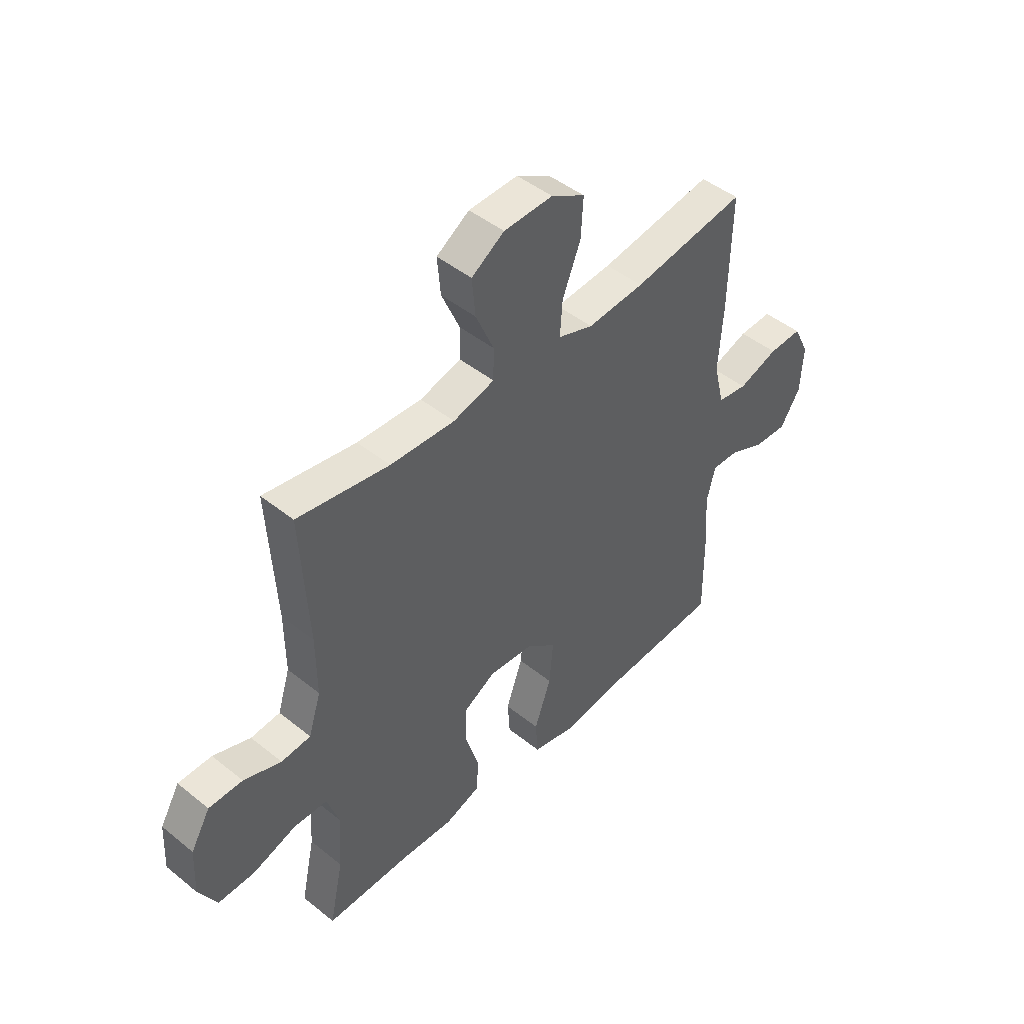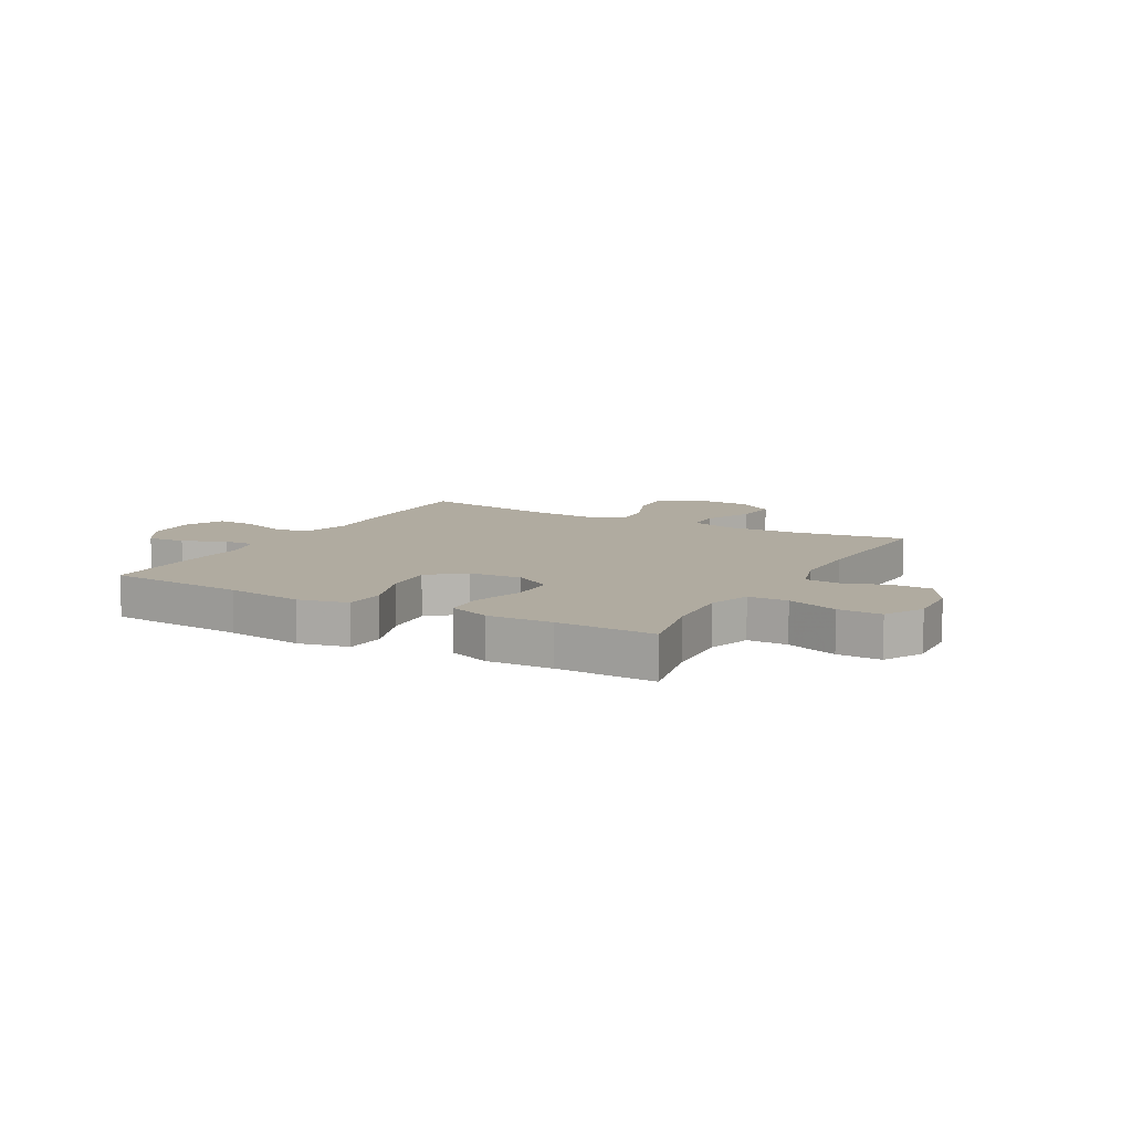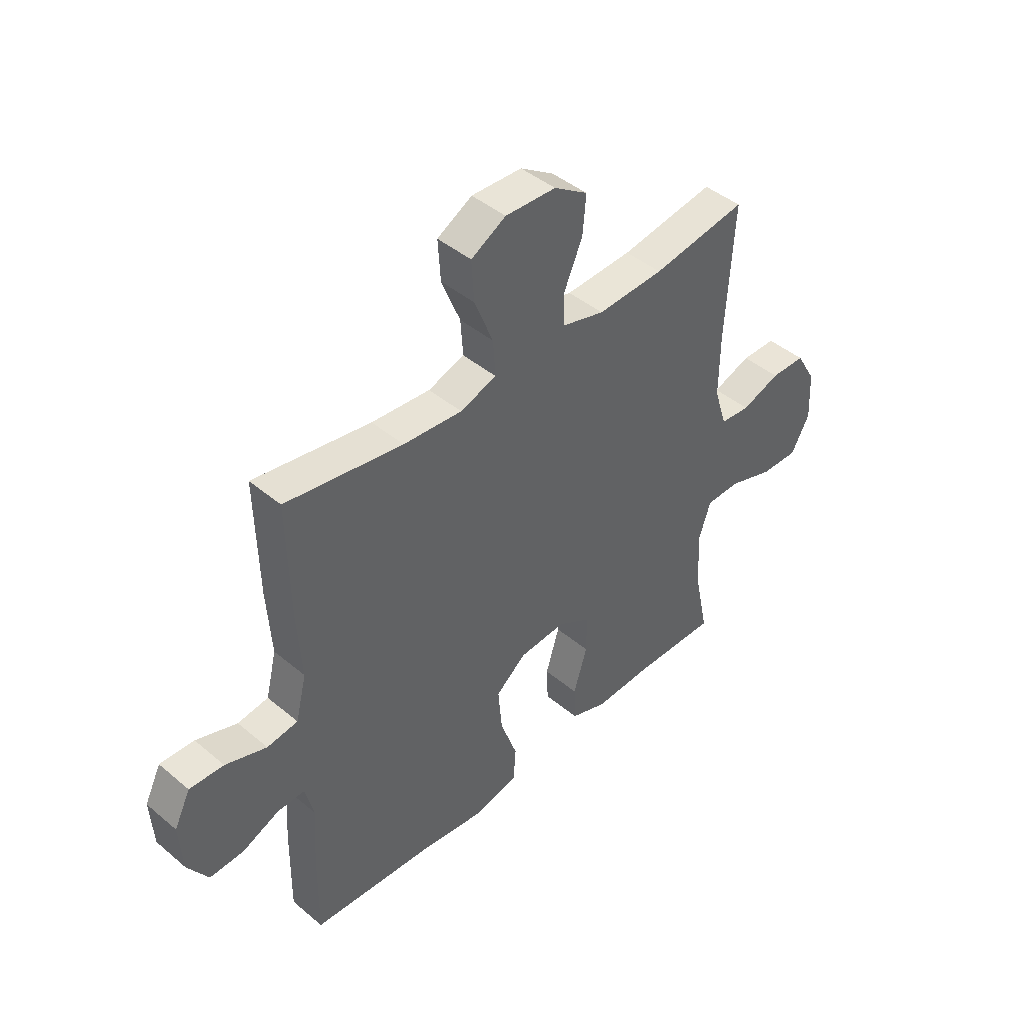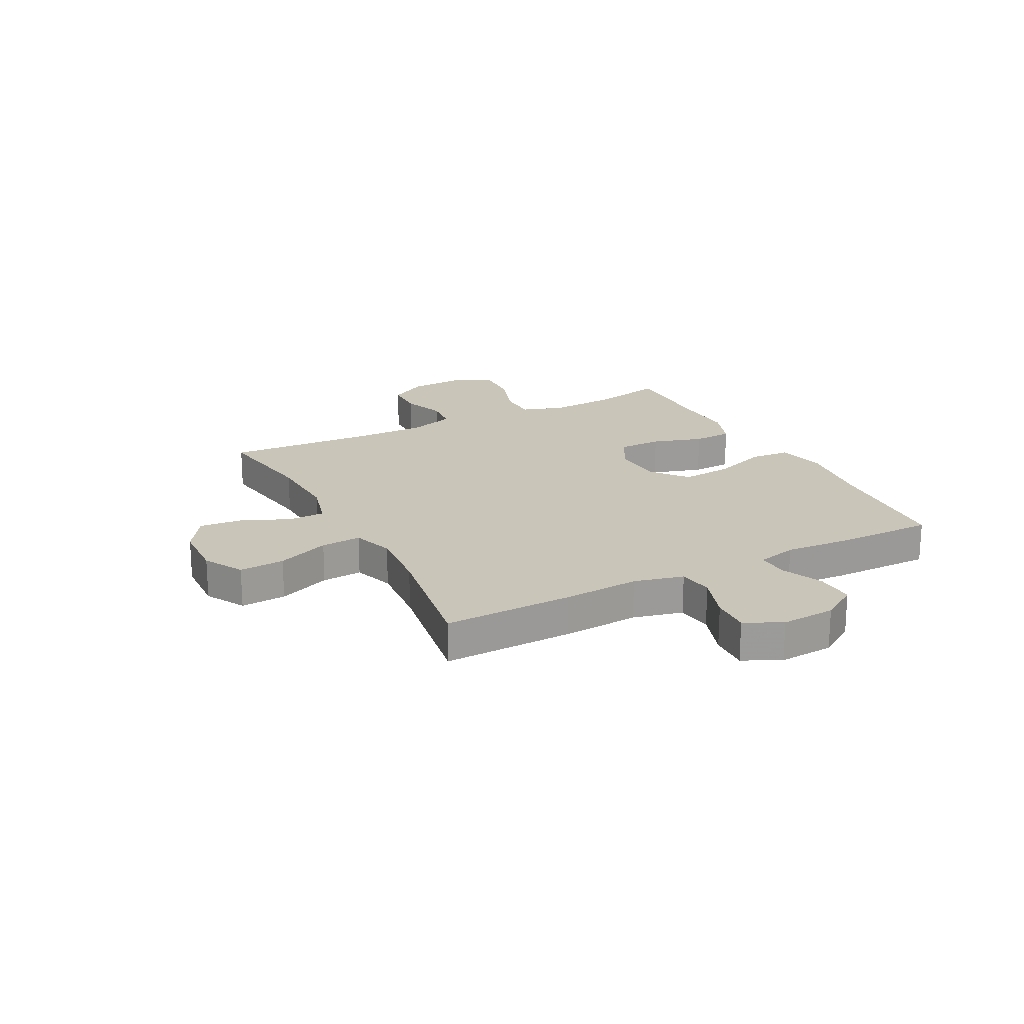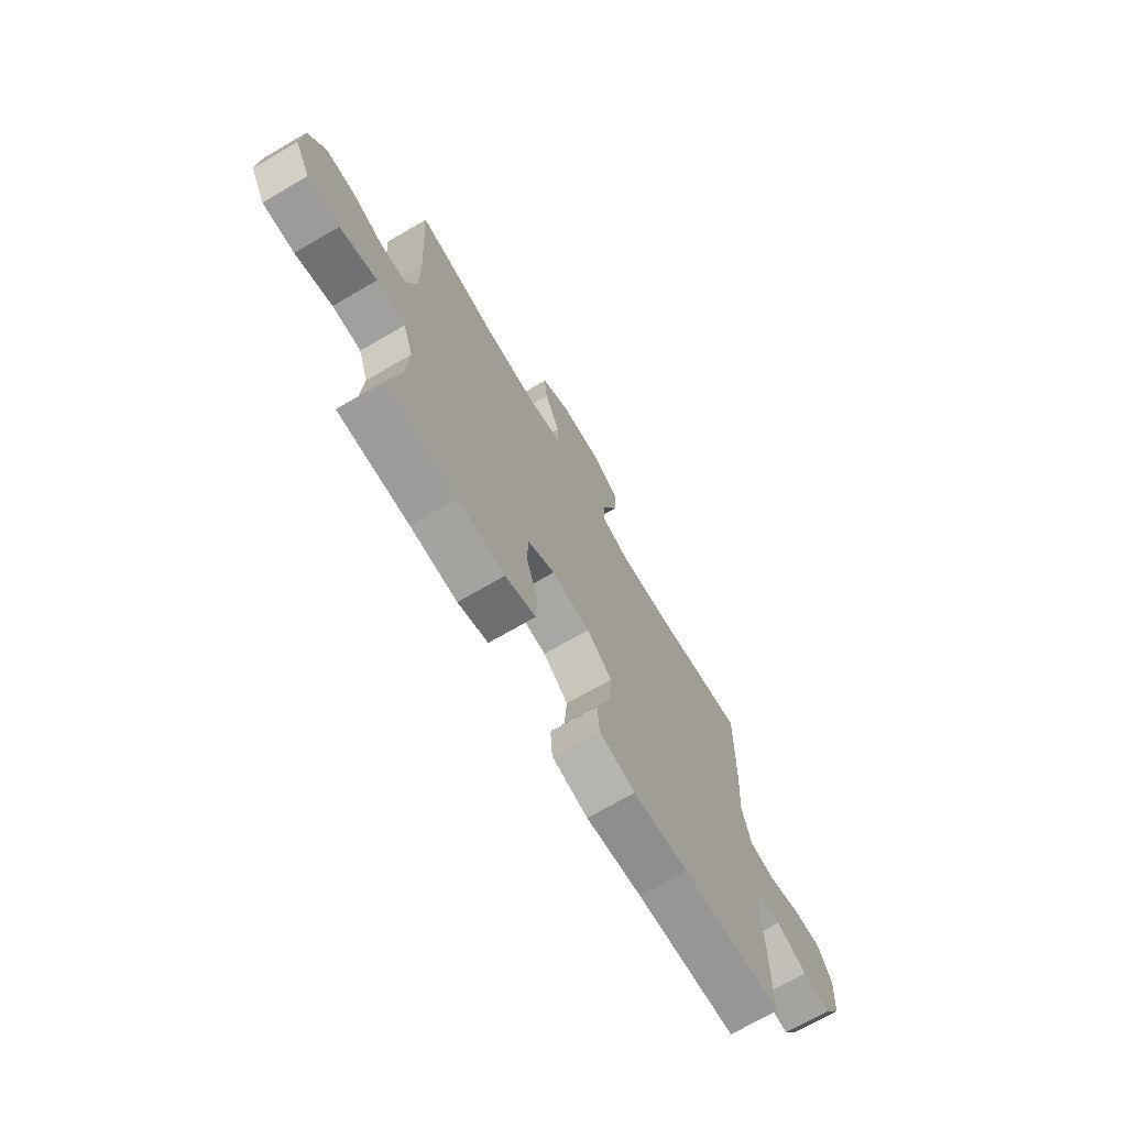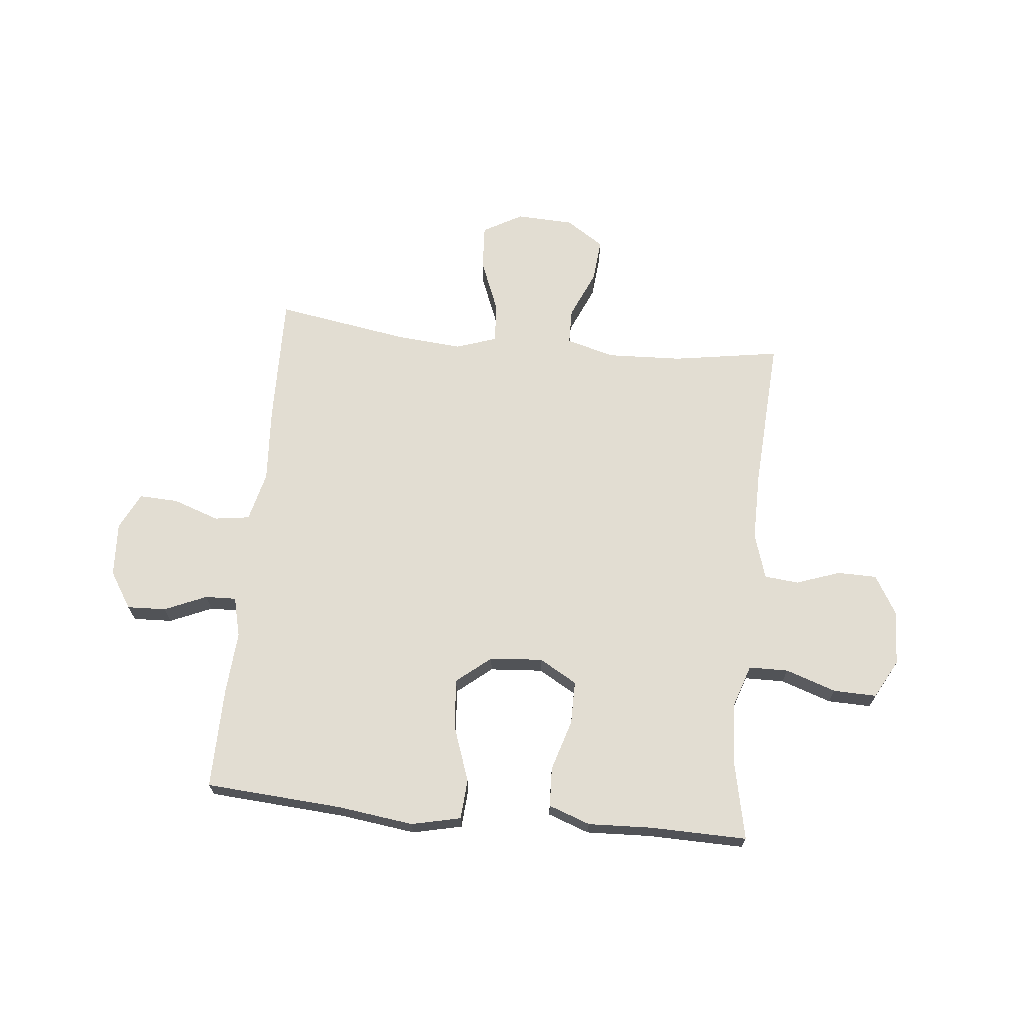
<metadata>
{"format":"obj","ext":"obj","renderer":"f3d","projection":"perspective","resolution":1024,"background":"white","views":[{"elev":45.9,"azim":-47.3,"up":"+Z"},{"elev":9.8,"azim":-150.9,"up":"+Y"},{"elev":43.9,"azim":134.5,"up":"+Z"},{"elev":20.6,"azim":62.5,"up":"+Y"},{"elev":-71.1,"azim":-59.8,"up":"+Z"},{"elev":68.2,"azim":-174.2,"up":"+Y"}]}
</metadata>
<code>
v 0.5 0.07 0.5
v 0.495 0.07 0.264
v 0.486 0.07 0.128
v 0.508 0.07 0.038
v 0.571 0.07 0.029
v 0.655 0.07 0.058
v 0.725 0.07 0.061
v 0.758 0.07 -0.006
v 0.752 0.07 -0.104
v 0.71 0.07 -0.17
v 0.64 0.07 -0.167
v 0.564 0.07 -0.134
v 0.508 0.07 -0.132
v 0.49 0.07 -0.204
v 0.498 0.07 -0.318
v 0.5 0.07 -0.5
v 0.253 0.07 -0.517
v 0.116 0.07 -0.535
v 0.027 0.07 -0.515
v 0.022 0.07 -0.443
v 0.057 0.07 -0.344
v 0.065 0.07 -0.253
v 0.003 0.07 -0.202
v -0.092 0.07 -0.195
v -0.16 0.07 -0.234
v -0.16 0.07 -0.312
v -0.132 0.07 -0.404
v -0.135 0.07 -0.475
v -0.21 0.07 -0.502
v -0.325 0.07 -0.497
v -0.5 0.07 -0.5
v -0.471 0.07 -0.364
v -0.464 0.07 -0.245
v -0.489 0.07 -0.17
v -0.56 0.07 -0.169
v -0.651 0.07 -0.2
v -0.729 0.07 -0.202
v -0.767 0.07 -0.132
v -0.762 0.07 -0.032
v -0.721 0.07 0.038
v -0.65 0.07 0.039
v -0.571 0.07 0.011
v -0.509 0.07 0.017
v -0.483 0.07 0.1
v -0.484 0.07 0.226
v -0.5 0.07 0.5
v -0.307 0.07 0.469
v -0.171 0.07 0.463
v -0.084 0.07 0.487
v -0.083 0.07 0.552
v -0.121 0.07 0.639
v -0.128 0.07 0.717
v -0.059 0.07 0.762
v 0.044 0.07 0.766
v 0.115 0.07 0.726
v 0.11 0.07 0.644
v 0.072 0.07 0.549
v 0.067 0.07 0.476
v 0.141 0.07 0.451
v 0.261 0.07 0.461
v 0.5 0 0.5
v 0.495 0 0.264
v 0.486 0 0.128
v 0.508 0 0.038
v 0.571 0 0.029
v 0.655 0 0.058
v 0.725 0 0.061
v 0.758 0 -0.006
v 0.752 0 -0.104
v 0.71 0 -0.17
v 0.64 0 -0.167
v 0.564 0 -0.134
v 0.508 0 -0.132
v 0.49 0 -0.204
v 0.498 0 -0.318
v 0.5 0 -0.5
v 0.253 0 -0.517
v 0.116 0 -0.535
v 0.027 0 -0.515
v 0.022 0 -0.443
v 0.057 0 -0.344
v 0.065 0 -0.253
v 0.003 0 -0.202
v -0.092 0 -0.195
v -0.16 0 -0.234
v -0.16 0 -0.312
v -0.132 0 -0.404
v -0.135 0 -0.475
v -0.21 0 -0.502
v -0.325 0 -0.497
v -0.5 0 -0.5
v -0.471 0 -0.364
v -0.464 0 -0.245
v -0.489 0 -0.17
v -0.56 0 -0.169
v -0.651 0 -0.2
v -0.729 0 -0.202
v -0.767 0 -0.132
v -0.762 0 -0.032
v -0.721 0 0.038
v -0.65 0 0.039
v -0.571 0 0.011
v -0.509 0 0.017
v -0.483 0 0.1
v -0.484 0 0.226
v -0.5 0 0.5
v -0.307 0 0.469
v -0.171 0 0.463
v -0.084 0 0.487
v -0.083 0 0.552
v -0.121 0 0.639
v -0.128 0 0.717
v -0.059 0 0.762
v 0.044 0 0.766
v 0.115 0 0.726
v 0.11 0 0.644
v 0.072 0 0.549
v 0.067 0 0.476
v 0.141 0 0.451
v 0.261 0 0.461
f 55 56 57
f 54 55 57
f 53 54 57
f 52 53 57
f 51 52 57
f 50 51 57
f 49 50 57 58
f 48 49 58 59
f 45 46 47
f 44 45 47 48
f 43 44 48 59
f 40 41 42
f 39 40 42
f 38 39 42
f 37 38 42
f 36 37 42
f 35 36 42
f 34 35 42 43
f 43 59 60
f 34 43 60
f 33 34 60
f 30 31 32
f 30 32 33
f 29 30 33
f 28 29 33
f 27 28 33
f 26 27 33
f 19 20 21
f 18 19 21
f 17 18 21
f 17 21 22
f 16 17 22
f 15 16 22
f 14 15 22
f 13 14 22 23
f 10 11 12
f 9 10 12
f 8 9 12
f 7 8 12
f 6 7 12
f 5 6 12
f 4 5 12 13
f 13 23 24
f 4 13 24
f 3 4 24
f 2 3 24
f 1 2 24
f 60 1 24
f 25 26 33
f 24 25 33 60
f 117 116 115
f 117 115 114
f 117 114 113
f 117 113 112
f 117 112 111
f 117 111 110
f 118 117 110 109
f 119 118 109 108
f 107 106 105
f 108 107 105 104
f 119 108 104 103
f 102 101 100
f 102 100 99
f 102 99 98
f 102 98 97
f 102 97 96
f 102 96 95
f 103 102 95 94
f 120 119 103
f 120 103 94
f 120 94 93
f 92 91 90
f 93 92 90
f 93 90 89
f 93 89 88
f 93 88 87
f 93 87 86
f 81 80 79
f 81 79 78
f 81 78 77
f 82 81 77
f 82 77 76
f 82 76 75
f 82 75 74
f 83 82 74 73
f 72 71 70
f 72 70 69
f 72 69 68
f 72 68 67
f 72 67 66
f 72 66 65
f 73 72 65 64
f 84 83 73
f 84 73 64
f 84 64 63
f 84 63 62
f 84 62 61
f 84 61 120
f 93 86 85
f 120 93 85 84
f 1 61 62 2
f 2 62 63 3
f 3 63 64 4
f 4 64 65 5
f 5 65 66 6
f 6 66 67 7
f 7 67 68 8
f 8 68 69 9
f 9 69 70 10
f 10 70 71 11
f 11 71 72 12
f 12 72 73 13
f 13 73 74 14
f 14 74 75 15
f 15 75 76 16
f 16 76 77 17
f 17 77 78 18
f 18 78 79 19
f 19 79 80 20
f 20 80 81 21
f 21 81 82 22
f 22 82 83 23
f 23 83 84 24
f 24 84 85 25
f 25 85 86 26
f 26 86 87 27
f 27 87 88 28
f 28 88 89 29
f 29 89 90 30
f 30 90 91 31
f 31 91 92 32
f 32 92 93 33
f 33 93 94 34
f 34 94 95 35
f 35 95 96 36
f 36 96 97 37
f 37 97 98 38
f 38 98 99 39
f 39 99 100 40
f 40 100 101 41
f 41 101 102 42
f 42 102 103 43
f 43 103 104 44
f 44 104 105 45
f 45 105 106 46
f 46 106 107 47
f 47 107 108 48
f 48 108 109 49
f 49 109 110 50
f 50 110 111 51
f 51 111 112 52
f 52 112 113 53
f 53 113 114 54
f 54 114 115 55
f 55 115 116 56
f 56 116 117 57
f 57 117 118 58
f 58 118 119 59
f 59 119 120 60
f 60 120 61 1

</code>
